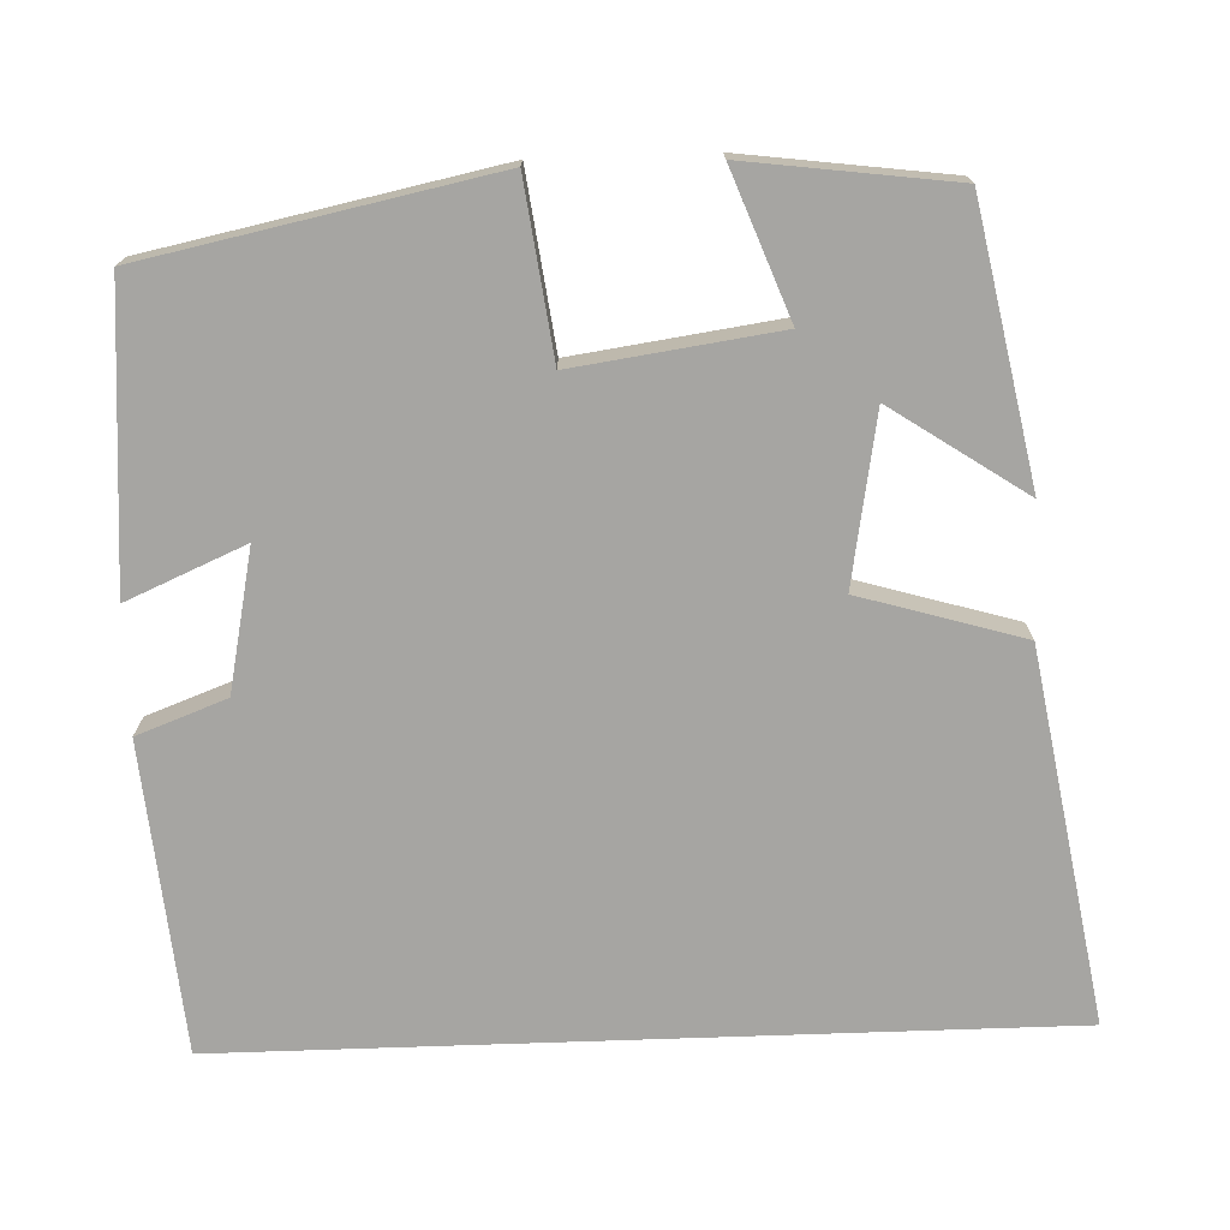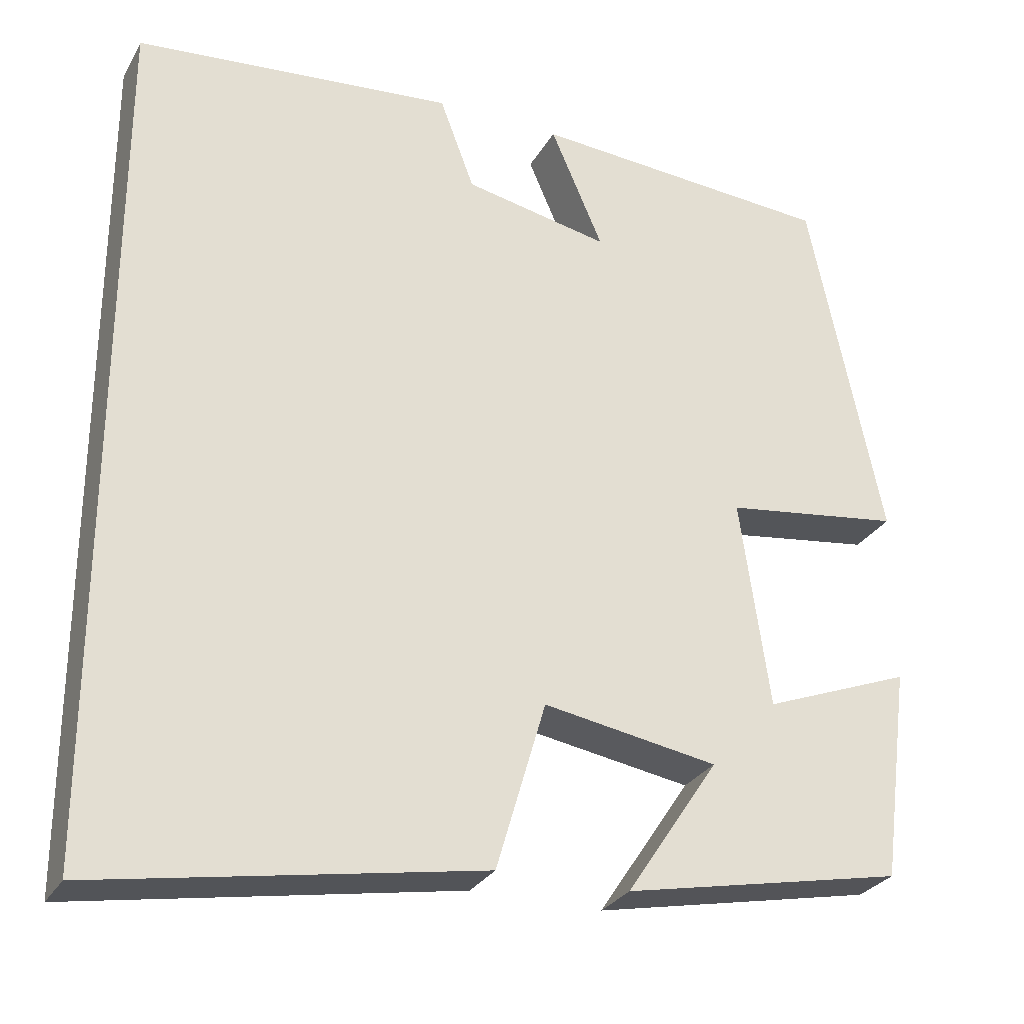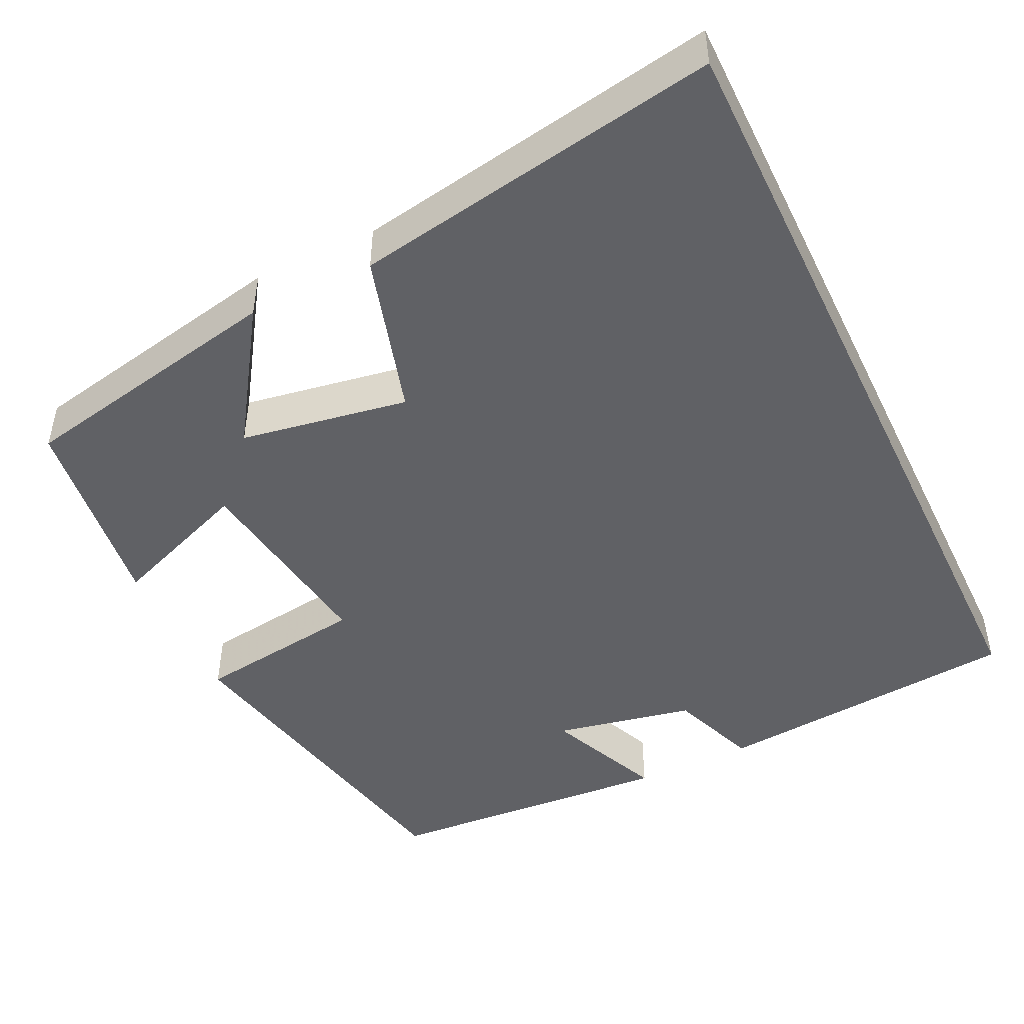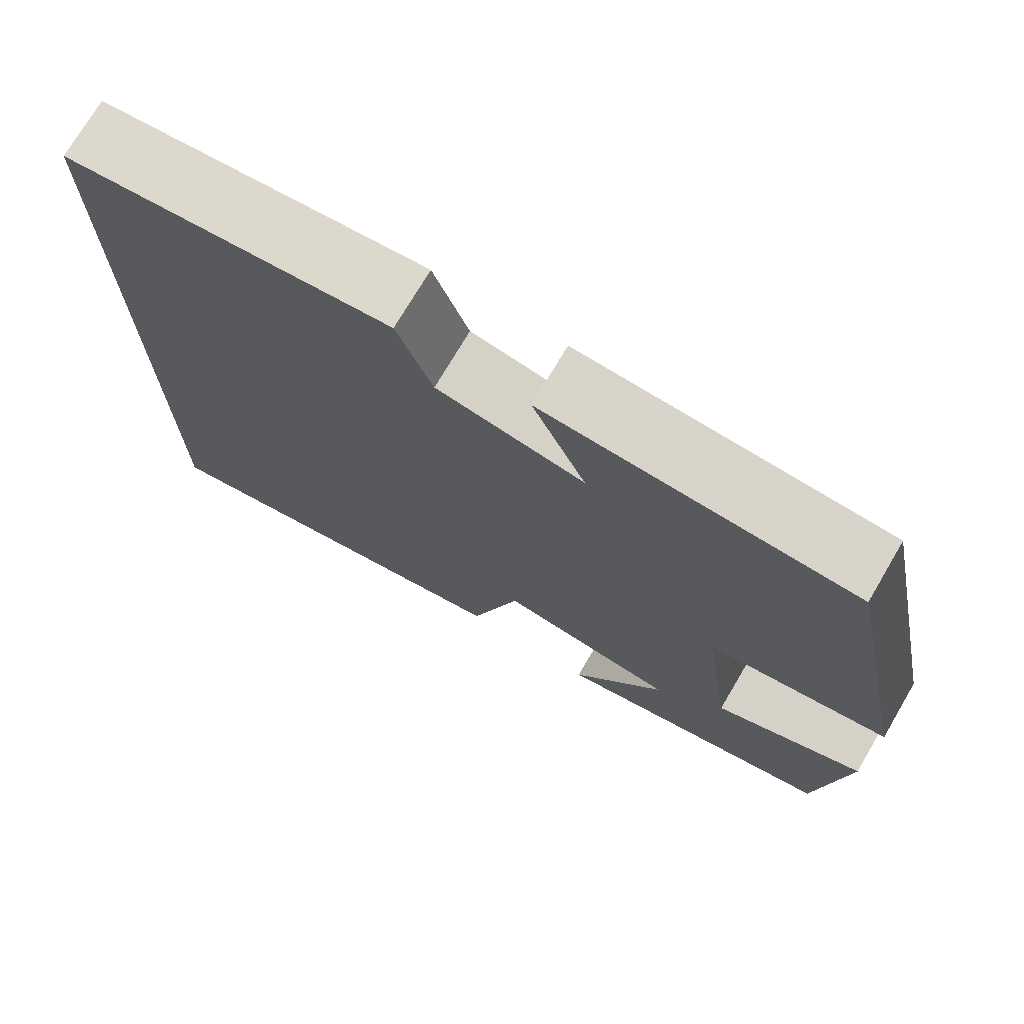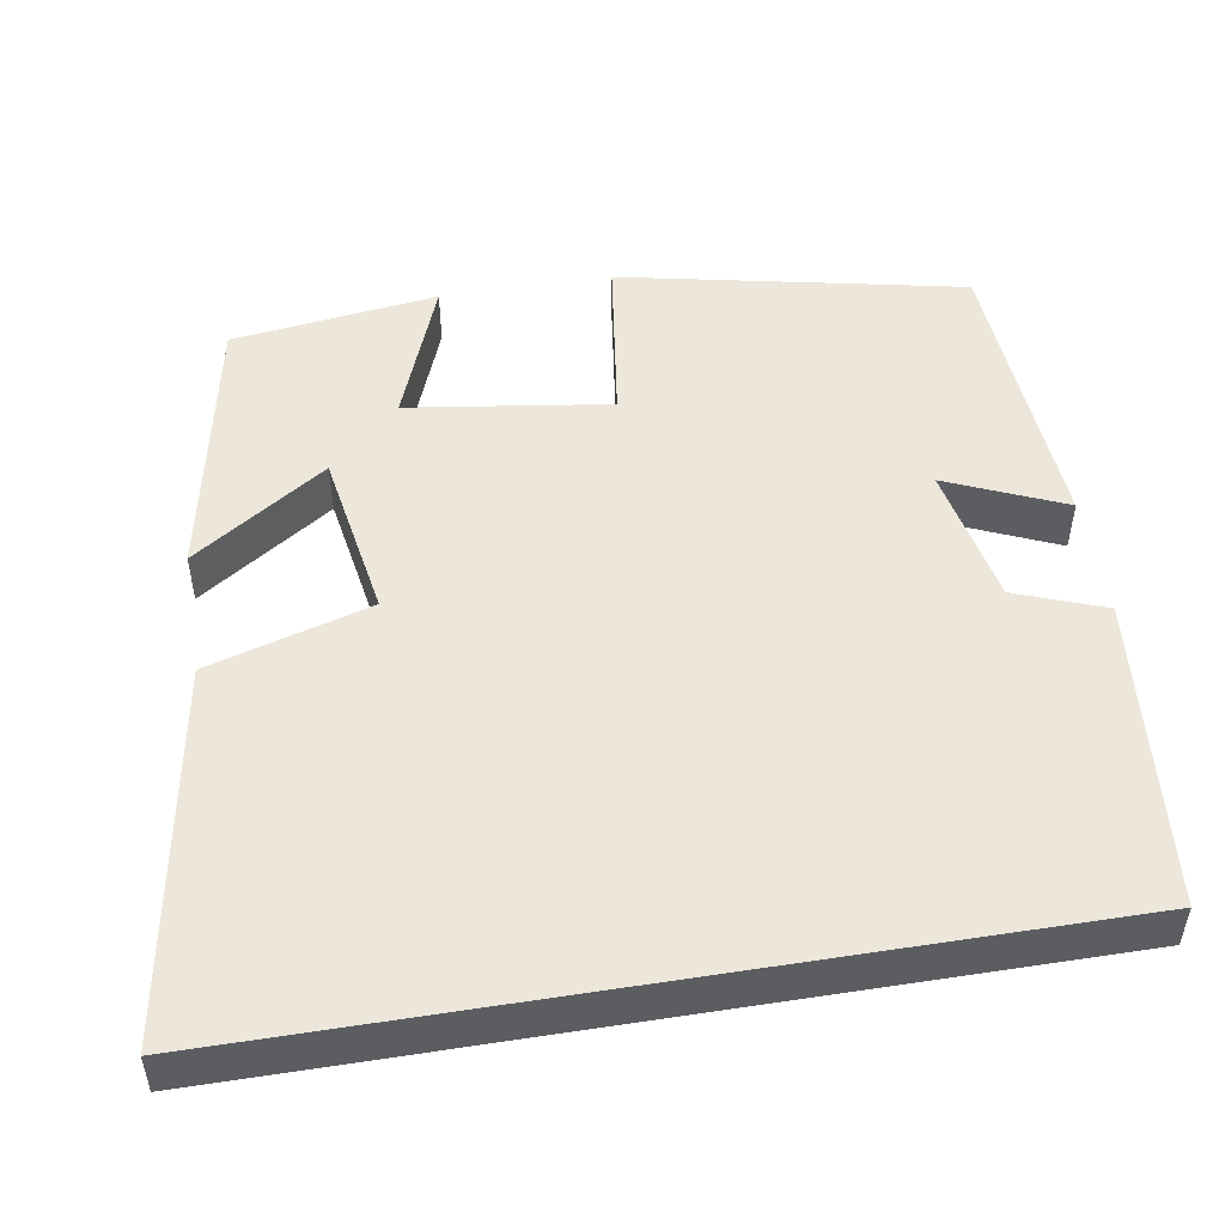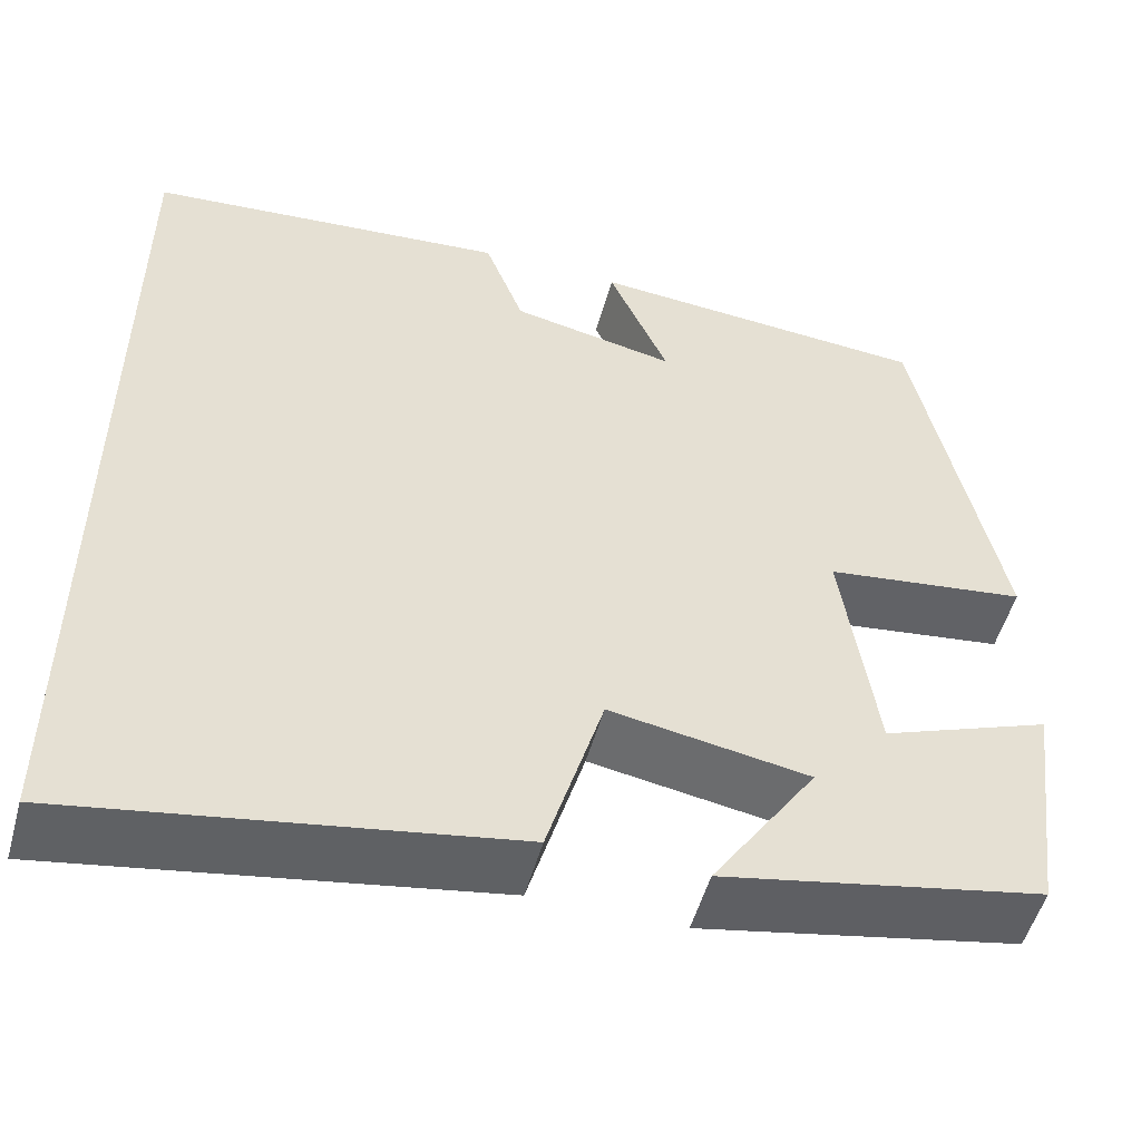
<metadata>
{"format":"obj","ext":"obj","renderer":"f3d","projection":"perspective","resolution":1024,"background":"white","views":[{"elev":-73.6,"azim":92.0,"up":"+Y"},{"elev":-28.4,"azim":-24.3,"up":"+Z"},{"elev":-47.2,"azim":-154.3,"up":"+Y"},{"elev":73.7,"azim":30.5,"up":"+Z"},{"elev":50.4,"azim":-99.3,"up":"+Y"},{"elev":-52.3,"azim":-15.4,"up":"+Z"}]}
</metadata>
<code>
v 0.411 0.07 0.473
v 0.5 0.07 0.041
v 0.284 0.07 0.012
v 0.32 0.07 -0.242
v 0.5 0.07 -0.173
v 0.466 0.07 -0.432
v 0.125 0.07 -0.5
v 0.237 0.07 -0.332
v 0.025 0.07 -0.296
v -0.035 0.07 -0.5
v -0.5 0.07 -0.58
v -0.5 0.07 0.465
v -0.112 0.07 0.5
v -0.07 0.07 0.388
v 0.106 0.07 0.352
v 0.042 0.07 0.5
v 0.411 0 0.473
v 0.5 0 0.041
v 0.284 0 0.012
v 0.32 0 -0.242
v 0.5 0 -0.173
v 0.466 0 -0.432
v 0.125 0 -0.5
v 0.237 0 -0.332
v 0.025 0 -0.296
v -0.035 0 -0.5
v -0.5 0 -0.58
v -0.5 0 0.465
v -0.112 0 0.5
v -0.07 0 0.388
v 0.106 0 0.352
v 0.042 0 0.5
f 1 2 3
f 16 1 3
f 15 16 3
f 14 15 3 4
f 12 13 14
f 11 12 14
f 10 11 14
f 9 10 14
f 8 9 14 4
f 6 7 8
f 5 6 8
f 4 5 8
f 19 18 17
f 19 17 32
f 19 32 31
f 20 19 31 30
f 30 29 28
f 30 28 27
f 30 27 26
f 30 26 25
f 20 30 25 24
f 24 23 22
f 24 22 21
f 24 21 20
f 1 17 18 2
f 2 18 19 3
f 3 19 20 4
f 4 20 21 5
f 5 21 22 6
f 6 22 23 7
f 7 23 24 8
f 8 24 25 9
f 9 25 26 10
f 10 26 27 11
f 11 27 28 12
f 12 28 29 13
f 13 29 30 14
f 14 30 31 15
f 15 31 32 16
f 16 32 17 1

</code>
